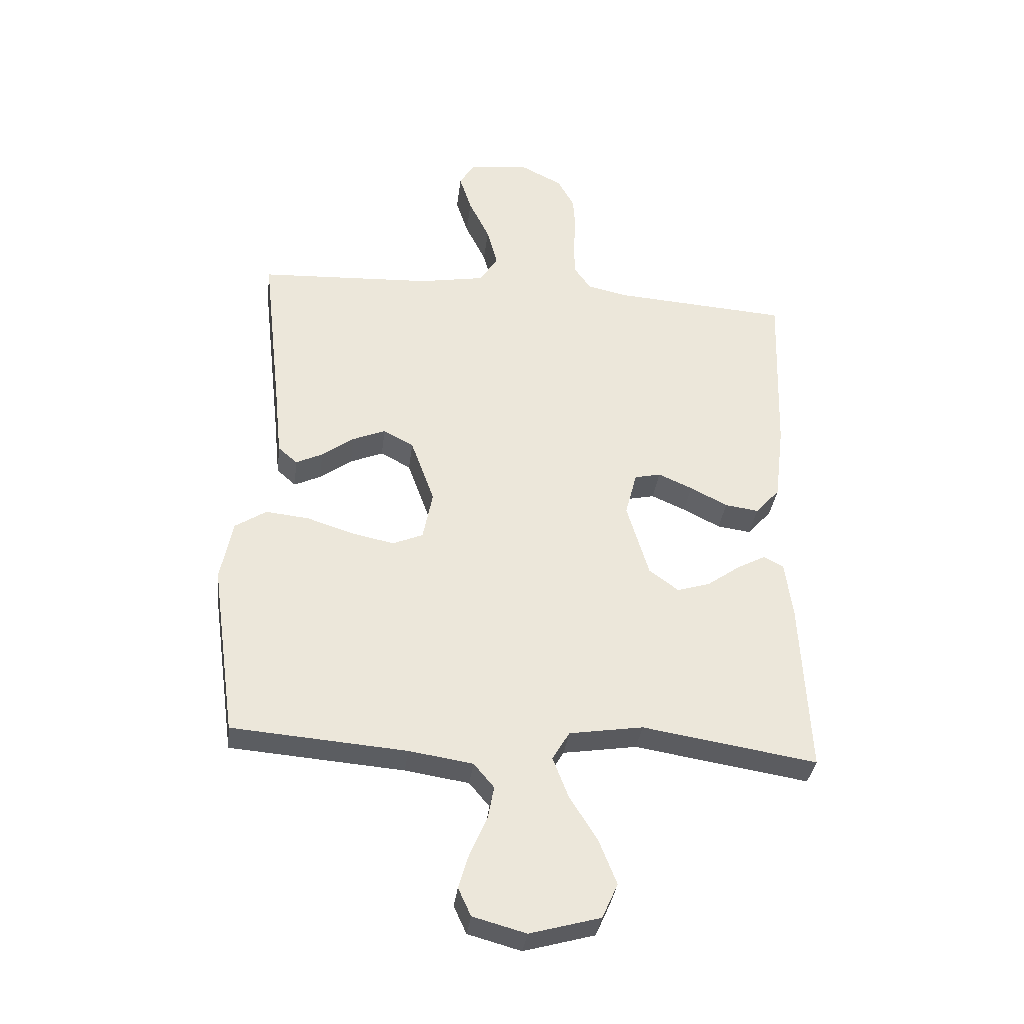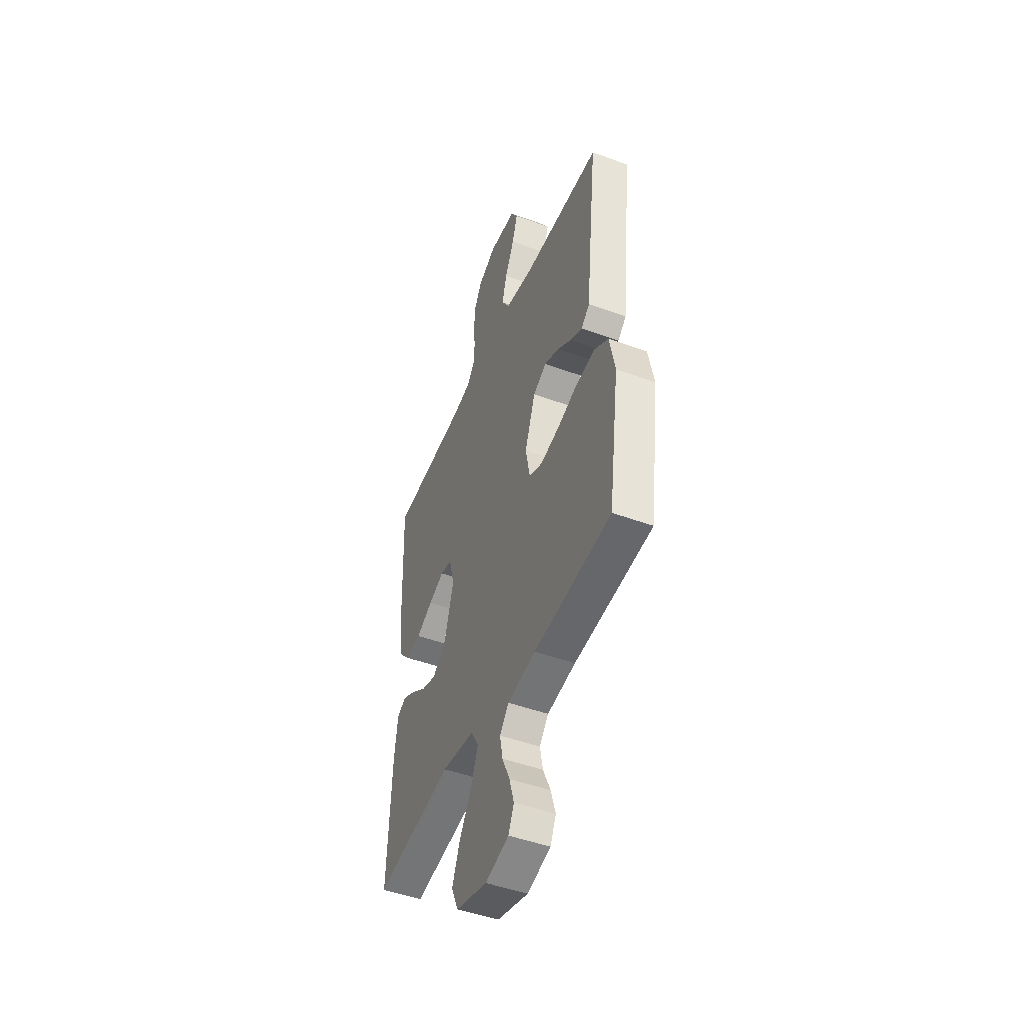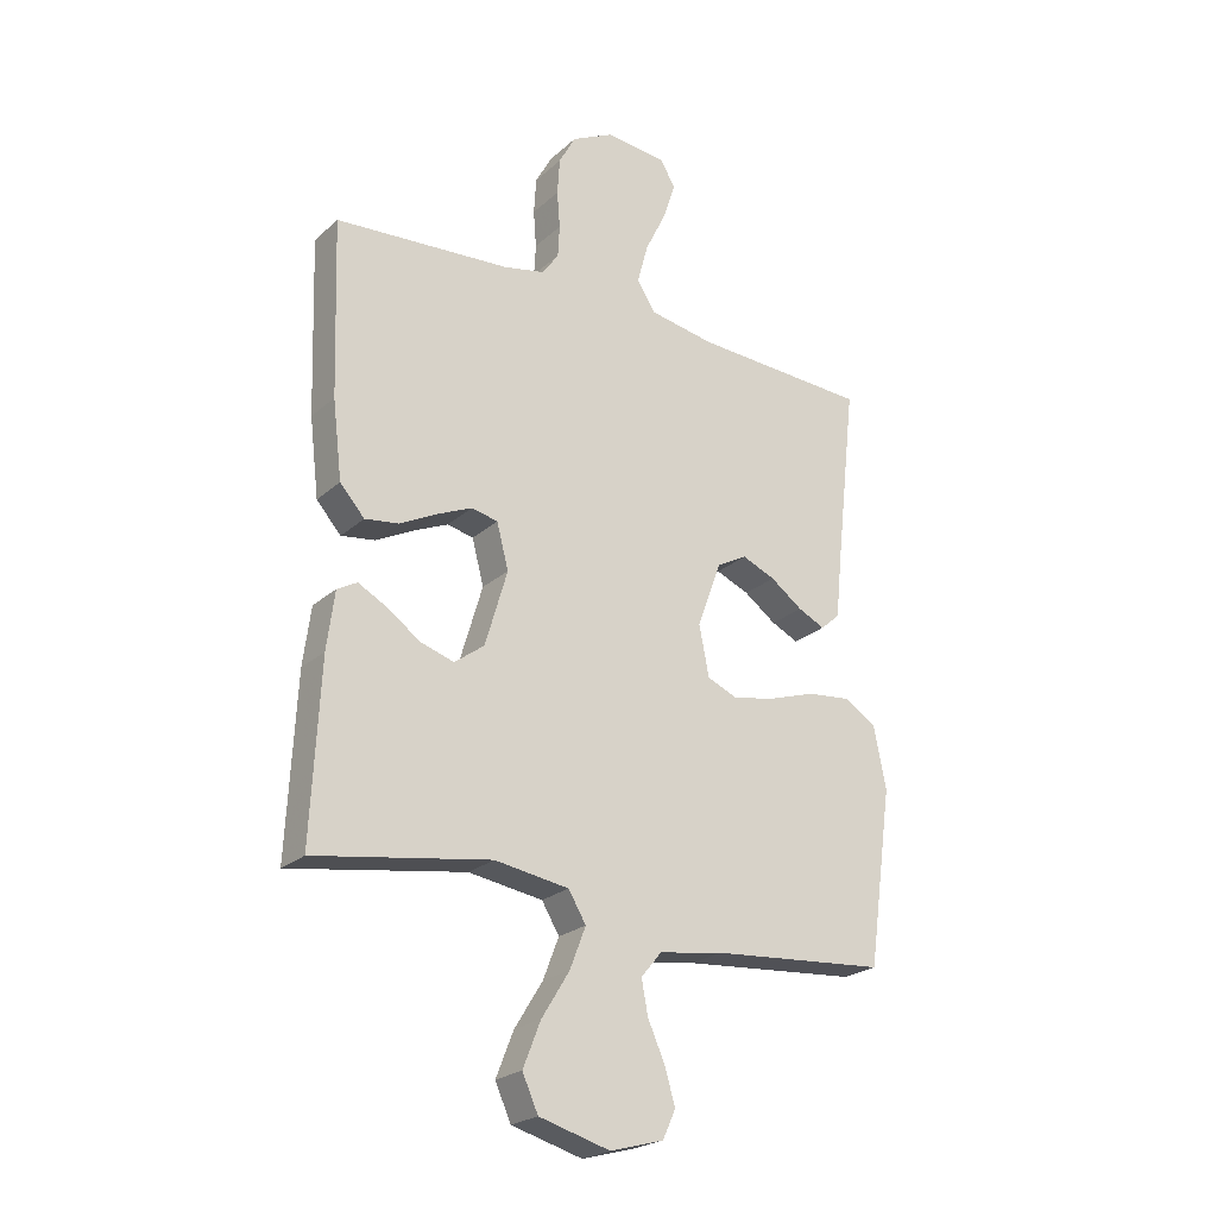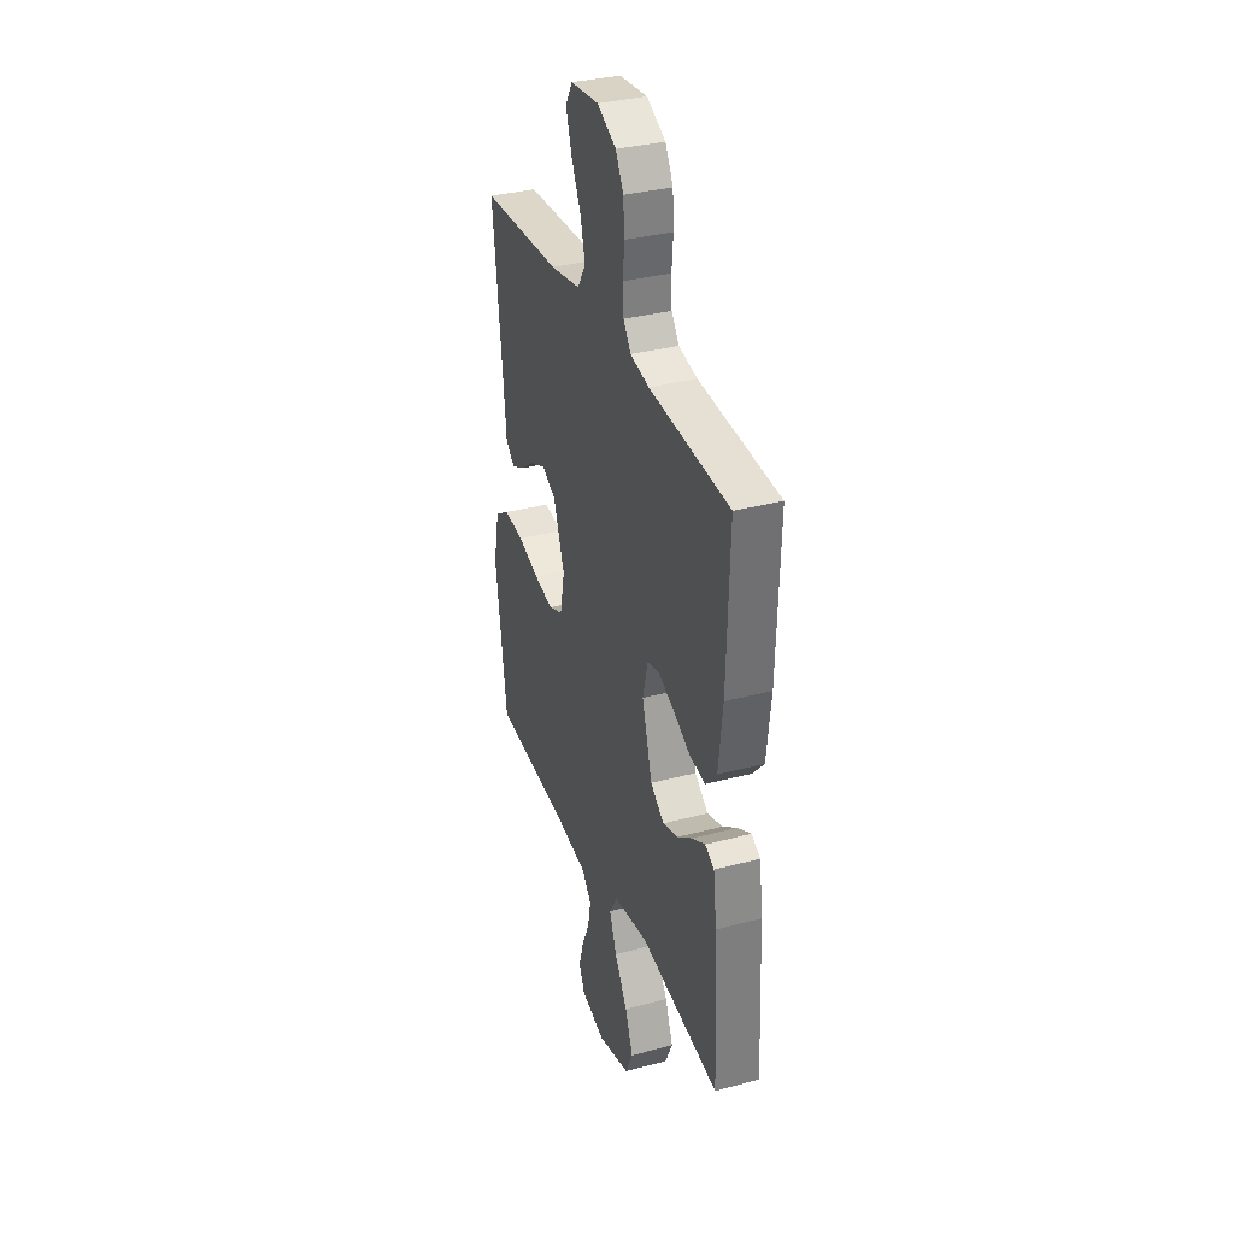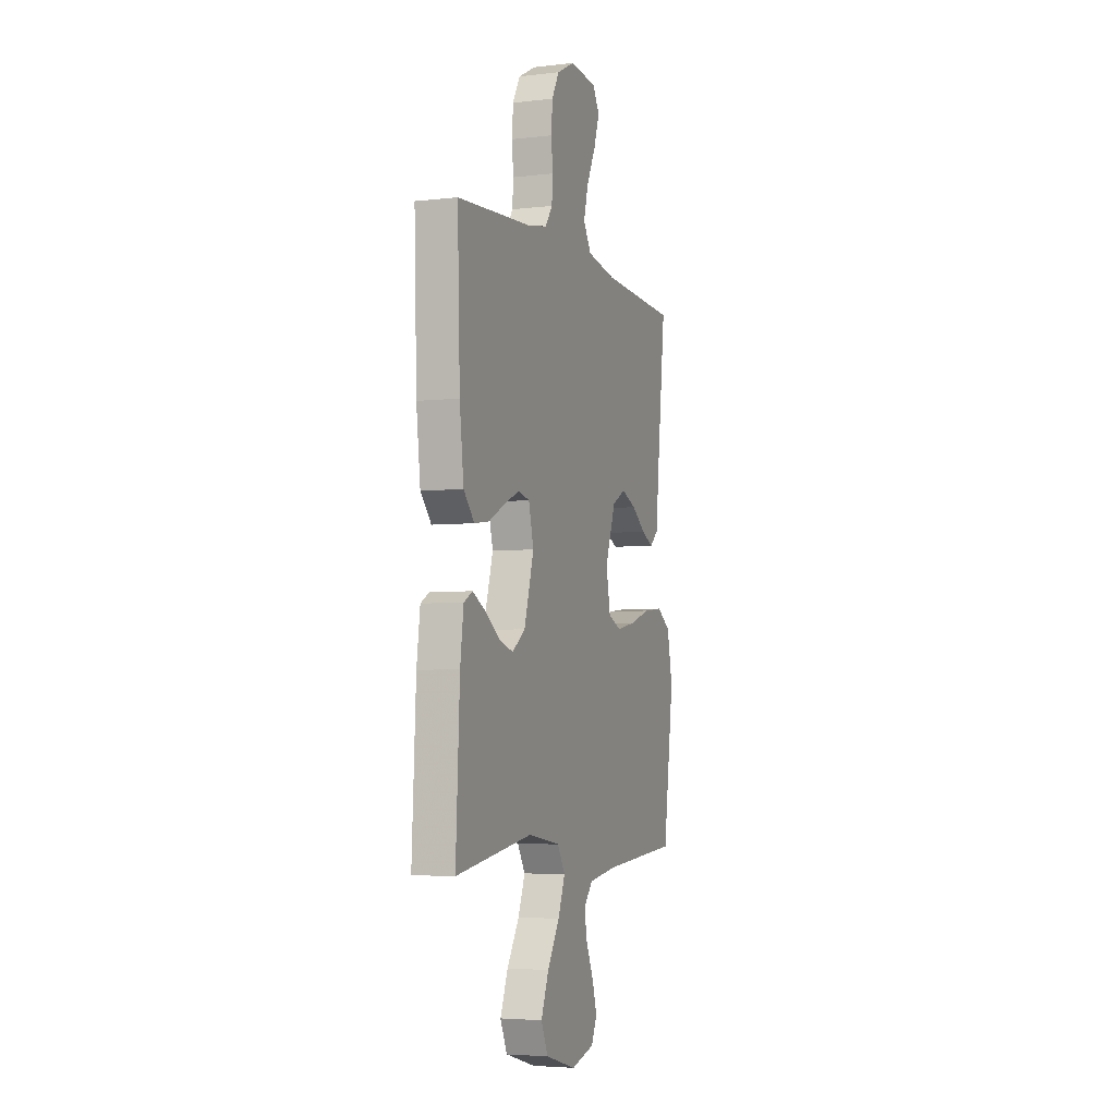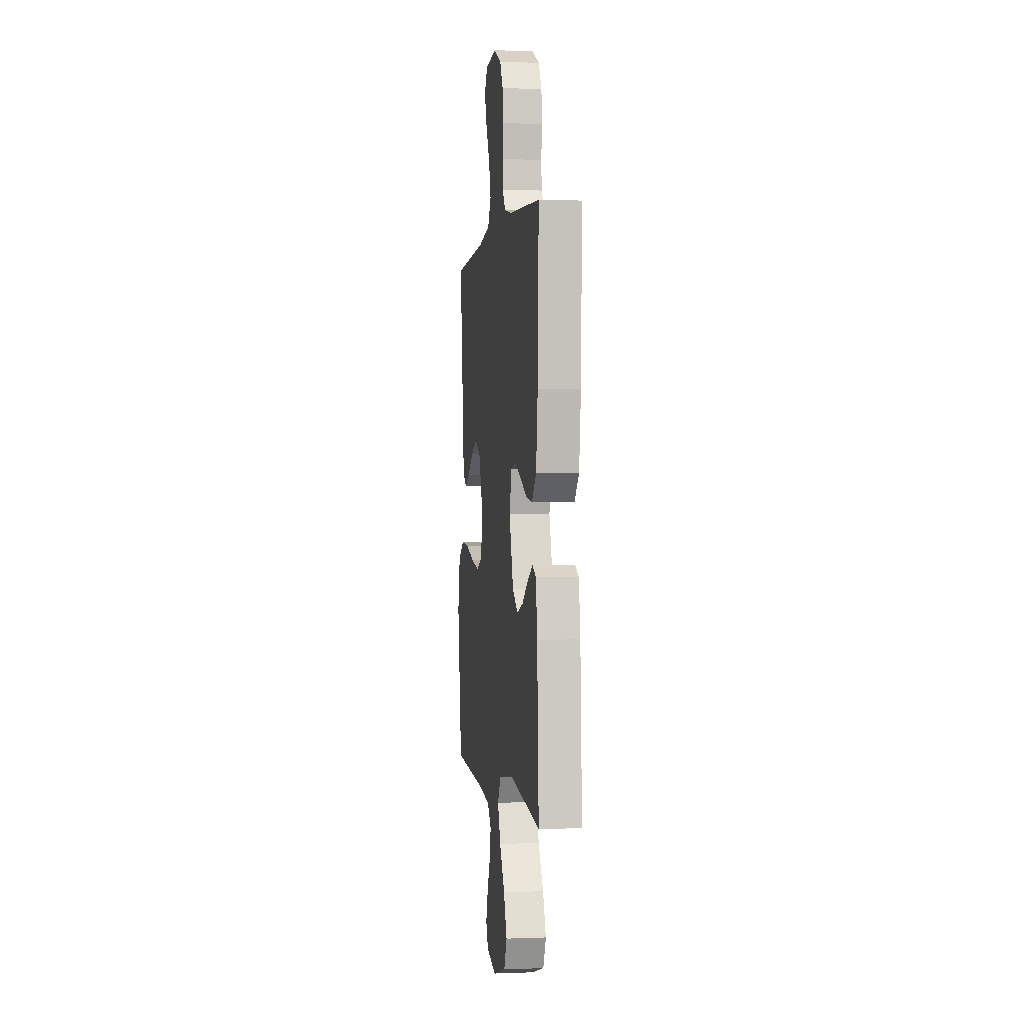
<metadata>
{"format":"obj","ext":"obj","renderer":"f3d","projection":"perspective","resolution":1024,"background":"white","views":[{"elev":-35.0,"azim":173.0,"up":"+Z"},{"elev":-47.7,"azim":67.5,"up":"+Z"},{"elev":-23.4,"azim":-34.7,"up":"+Z"},{"elev":33.9,"azim":-109.9,"up":"+Z"},{"elev":-4.6,"azim":-69.6,"up":"+Z"},{"elev":0.1,"azim":-98.5,"up":"+Z"}]}
</metadata>
<code>
v 0.5 0.07 -0.5
v 0.2 0.07 -0.524
v 0.09 0.07 -0.541
v 0.055 0.07 -0.583
v 0.066 0.07 -0.641
v 0.095 0.07 -0.706
v 0.113 0.07 -0.767
v 0.091 0.07 -0.815
v 0 0.07 -0.84
v -0.121 0.07 -0.806
v -0.148 0.07 -0.746
v -0.118 0.07 -0.67
v -0.07 0.07 -0.592
v -0.043 0.07 -0.522
v -0.073 0.07 -0.472
v -0.2 0.07 -0.452
v -0.5 0.07 -0.5
v -0.485 0.07 -0.2
v -0.472 0.07 -0.101
v -0.438 0.07 -0.082
v -0.388 0.07 -0.109
v -0.332 0.07 -0.149
v -0.275 0.07 -0.167
v -0.224 0.07 -0.129
v -0.186 0.07 0
v -0.206 0.07 0.077
v -0.251 0.07 0.087
v -0.31 0.07 0.061
v -0.374 0.07 0.028
v -0.432 0.07 0.02
v -0.474 0.07 0.067
v -0.49 0.07 0.2
v -0.5 0.07 0.5
v -0.2 0.07 0.521
v -0.13 0.07 0.536
v -0.102 0.07 0.576
v -0.099 0.07 0.631
v -0.104 0.07 0.694
v -0.1 0.07 0.757
v -0.071 0.07 0.81
v 0 0.07 0.846
v 0.105 0.07 0.836
v 0.131 0.07 0.792
v 0.11 0.07 0.727
v 0.074 0.07 0.653
v 0.056 0.07 0.585
v 0.087 0.07 0.535
v 0.2 0.07 0.515
v 0.5 0.07 0.5
v 0.466 0.07 0.2
v 0.454 0.07 0.084
v 0.421 0.07 0.055
v 0.375 0.07 0.077
v 0.32 0.07 0.117
v 0.263 0.07 0.141
v 0.211 0.07 0.113
v 0.17 0.07 0
v 0.187 0.07 -0.086
v 0.239 0.07 -0.108
v 0.312 0.07 -0.093
v 0.392 0.07 -0.067
v 0.467 0.07 -0.059
v 0.521 0.07 -0.094
v 0.542 0.07 -0.2
v 0.5 0 -0.5
v 0.2 0 -0.524
v 0.09 0 -0.541
v 0.055 0 -0.583
v 0.066 0 -0.641
v 0.095 0 -0.706
v 0.113 0 -0.767
v 0.091 0 -0.815
v 0 0 -0.84
v -0.121 0 -0.806
v -0.148 0 -0.746
v -0.118 0 -0.67
v -0.07 0 -0.592
v -0.043 0 -0.522
v -0.073 0 -0.472
v -0.2 0 -0.452
v -0.5 0 -0.5
v -0.485 0 -0.2
v -0.472 0 -0.101
v -0.438 0 -0.082
v -0.388 0 -0.109
v -0.332 0 -0.149
v -0.275 0 -0.167
v -0.224 0 -0.129
v -0.186 0 0
v -0.206 0 0.077
v -0.251 0 0.087
v -0.31 0 0.061
v -0.374 0 0.028
v -0.432 0 0.02
v -0.474 0 0.067
v -0.49 0 0.2
v -0.5 0 0.5
v -0.2 0 0.521
v -0.13 0 0.536
v -0.102 0 0.576
v -0.099 0 0.631
v -0.104 0 0.694
v -0.1 0 0.757
v -0.071 0 0.81
v 0 0 0.846
v 0.105 0 0.836
v 0.131 0 0.792
v 0.11 0 0.727
v 0.074 0 0.653
v 0.056 0 0.585
v 0.087 0 0.535
v 0.2 0 0.515
v 0.5 0 0.5
v 0.466 0 0.2
v 0.454 0 0.084
v 0.421 0 0.055
v 0.375 0 0.077
v 0.32 0 0.117
v 0.263 0 0.141
v 0.211 0 0.113
v 0.17 0 0
v 0.187 0 -0.086
v 0.239 0 -0.108
v 0.312 0 -0.093
v 0.392 0 -0.067
v 0.467 0 -0.059
v 0.521 0 -0.094
v 0.542 0 -0.2
f 64 1 2
f 63 64 2
f 62 63 2
f 61 62 2
f 60 61 2
f 59 60 2 3
f 58 59 3 4
f 57 58 4
f 52 53 54
f 51 52 54
f 50 51 54
f 50 54 55
f 49 50 55
f 48 49 55
f 47 48 55 56
f 43 44 45
f 42 43 45
f 41 42 45
f 40 41 45
f 39 40 45
f 38 39 45
f 37 38 45
f 36 37 45 46
f 47 56 57
f 46 47 57
f 36 46 57
f 35 36 57
f 32 33 34
f 31 32 34
f 30 31 34
f 29 30 34
f 28 29 34
f 20 21 22
f 19 20 22
f 18 19 22
f 17 18 22
f 16 17 22
f 15 16 22 23
f 11 12 13
f 10 11 13
f 9 10 13
f 8 9 13
f 7 8 13
f 6 7 13
f 5 6 13
f 4 5 13 14
f 57 4 14 15
f 27 28 34 35
f 26 27 35 57
f 25 26 57
f 24 25 57 15
f 15 23 24
f 66 65 128
f 66 128 127
f 66 127 126
f 66 126 125
f 66 125 124
f 67 66 124 123
f 68 67 123 122
f 68 122 121
f 118 117 116
f 118 116 115
f 118 115 114
f 119 118 114
f 119 114 113
f 119 113 112
f 120 119 112 111
f 109 108 107
f 109 107 106
f 109 106 105
f 109 105 104
f 109 104 103
f 109 103 102
f 109 102 101
f 110 109 101 100
f 121 120 111
f 121 111 110
f 121 110 100
f 121 100 99
f 98 97 96
f 98 96 95
f 98 95 94
f 98 94 93
f 98 93 92
f 86 85 84
f 86 84 83
f 86 83 82
f 86 82 81
f 86 81 80
f 87 86 80 79
f 77 76 75
f 77 75 74
f 77 74 73
f 77 73 72
f 77 72 71
f 77 71 70
f 77 70 69
f 78 77 69 68
f 79 78 68 121
f 99 98 92 91
f 121 99 91 90
f 121 90 89
f 79 121 89 88
f 88 87 79
f 1 65 66 2
f 2 66 67 3
f 3 67 68 4
f 4 68 69 5
f 5 69 70 6
f 6 70 71 7
f 7 71 72 8
f 8 72 73 9
f 9 73 74 10
f 10 74 75 11
f 11 75 76 12
f 12 76 77 13
f 13 77 78 14
f 14 78 79 15
f 15 79 80 16
f 16 80 81 17
f 17 81 82 18
f 18 82 83 19
f 19 83 84 20
f 20 84 85 21
f 21 85 86 22
f 22 86 87 23
f 23 87 88 24
f 24 88 89 25
f 25 89 90 26
f 26 90 91 27
f 27 91 92 28
f 28 92 93 29
f 29 93 94 30
f 30 94 95 31
f 31 95 96 32
f 32 96 97 33
f 33 97 98 34
f 34 98 99 35
f 35 99 100 36
f 36 100 101 37
f 37 101 102 38
f 38 102 103 39
f 39 103 104 40
f 40 104 105 41
f 41 105 106 42
f 42 106 107 43
f 43 107 108 44
f 44 108 109 45
f 45 109 110 46
f 46 110 111 47
f 47 111 112 48
f 48 112 113 49
f 49 113 114 50
f 50 114 115 51
f 51 115 116 52
f 52 116 117 53
f 53 117 118 54
f 54 118 119 55
f 55 119 120 56
f 56 120 121 57
f 57 121 122 58
f 58 122 123 59
f 59 123 124 60
f 60 124 125 61
f 61 125 126 62
f 62 126 127 63
f 63 127 128 64
f 64 128 65 1

</code>
